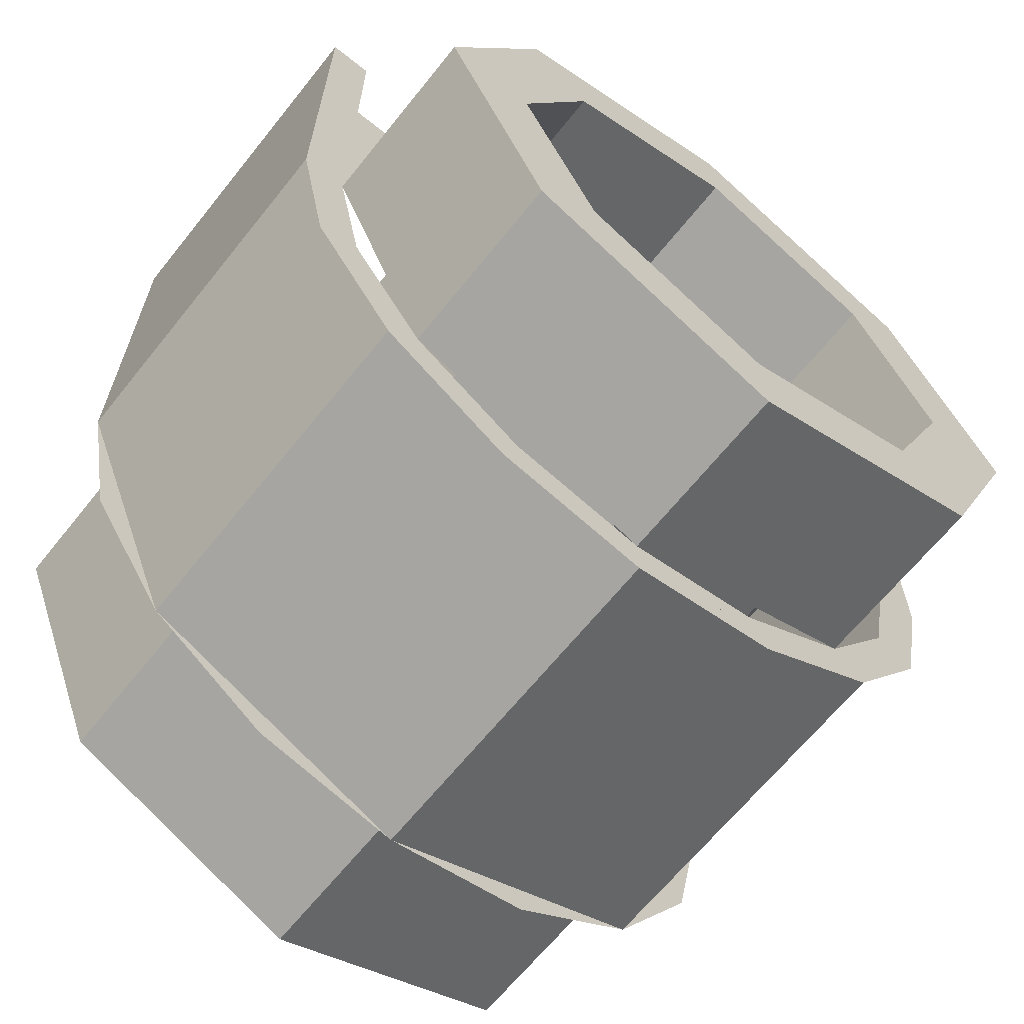
<metadata>
{"format":"obj","ext":"obj","renderer":"f3d","projection":"perspective","resolution":1024,"background":"white","views":[{"elev":-65.5,"azim":141.3,"up":"+Z"}]}
</metadata>
<code>
v -0.2121 -0.4 -0.2121
v -0.3 -0.4 0
v -0.3 0.4 0
v -0.2121 0.4 -0.2121
v 0 -0.4 -0.3
v -0.2121 -0.4 -0.2121
v -0.2121 0.4 -0.2121
v 0 0.4 -0.3
v 0.2121 -0.4 -0.2121
v 0 -0.4 -0.3
v 0 0.4 -0.3
v 0.2121 0.4 -0.2121
v 0.3 -0.4 0
v 0.2121 -0.4 -0.2121
v 0.2121 0.4 -0.2121
v 0.3 0.4 0
v 0.2121 -0.4 0.2121
v 0.3 -0.4 0
v 0.3 0.4 0
v 0.2121 0.4 0.2121
v 0 -0.4 0.3
v 0.2121 -0.4 0.2121
v 0.2121 0.4 0.2121
v 0 0.4 0.3
v -0.2121 -0.4 0.2121
v 0 -0.4 0.3
v 0 0.4 0.3
v -0.2121 0.4 0.2121
v -0.3 -0.4 0
v -0.2121 -0.4 0.2121
v -0.2121 0.4 0.2121
v -0.3 0.4 0
v -0.4 0.4 0
v -0.2828 0.4 0.2828
v -0.2121 0.4 0.2121
v -0.3 0.4 0
v -0.2828 0.4 0.2828
v 0 0.4 0.4
v 0 0.4 0.3
v -0.2121 0.4 0.2121
v 0 0.4 0.4
v 0.2828 0.4 0.2828
v 0.2121 0.4 0.2121
v 0 0.4 0.3
v 0.2828 0.4 0.2828
v 0.4 0.4 0
v 0.3 0.4 0
v 0.2121 0.4 0.2121
v 0.4 0.4 0
v 0.2828 0.4 -0.2828
v 0.2121 0.4 -0.2121
v 0.3 0.4 0
v 0.2828 0.4 -0.2828
v 0 0.4 -0.4
v 0 0.4 -0.3
v 0.2121 0.4 -0.2121
v 0 0.4 -0.4
v -0.2828 0.4 -0.2828
v -0.2121 0.4 -0.2121
v 0 0.4 -0.3
v -0.2828 0.4 -0.2828
v -0.4 0.4 0
v -0.3 0.4 0
v -0.2121 0.4 -0.2121
v -0.2828 0.4 -0.2828
v -0.4 0.4 0
v -0.4 0.2 0
v -0.2828 0.2 -0.2828
v 0 0.4 -0.4
v -0.2828 0.4 -0.2828
v -0.2828 0.2 -0.2828
v 0 0.2 -0.4
v 0.2828 0.4 -0.2828
v 0 0.4 -0.4
v 0 0.2 -0.4
v 0.2828 0.2 -0.2828
v 0.4 0.4 0
v 0.2828 0.4 -0.2828
v 0.2828 0.2 -0.2828
v 0.4 0.2 0
v 0.2828 0.4 0.2828
v 0.4 0.4 0
v 0.4 0.2 0
v 0.2828 0.2 0.2828
v 0 0.4 0.4
v 0.2828 0.4 0.2828
v 0.2828 0.2 0.2828
v 0 0.2 0.4
v -0.2828 0.4 0.2828
v 0 0.4 0.4
v 0 0.2 0.4
v -0.2828 0.2 0.2828
v -0.4 0.4 0
v -0.2828 0.4 0.2828
v -0.2828 0.2 0.2828
v -0.4 0.2 0
v -0.45 0.2 0
v -0.4158 0.2 -0.1722
v -0.3696 0.2 -0.1531
v -0.4 0.2 0
v -0.4158 0.2 -0.1722
v -0.3182 0.2 -0.3182
v -0.2828 0.2 -0.2828
v -0.3696 0.2 -0.1531
v -0.3182 0.2 -0.3182
v -0.1722 0.2 -0.4158
v -0.1531 0.2 -0.3696
v -0.2828 0.2 -0.2828
v -0.1722 0.2 -0.4158
v 0 0.2 -0.45
v 0 0.2 -0.4
v -0.1531 0.2 -0.3696
v 0 0.2 -0.45
v 0.1722 0.2 -0.4158
v 0.1531 0.2 -0.3696
v 0 0.2 -0.4
v 0.1722 0.2 -0.4158
v 0.3182 0.2 -0.3182
v 0.2828 0.2 -0.2828
v 0.1531 0.2 -0.3696
v 0.3182 0.2 -0.3182
v 0.4158 0.2 -0.1722
v 0.3696 0.2 -0.1531
v 0.2828 0.2 -0.2828
v 0.4158 0.2 -0.1722
v 0.45 0.2 0
v 0.4 0.2 0
v 0.3696 0.2 -0.1531
v 0.3182 -0.2 -0.3182
v 0.45 -0.2 0
v 0.45 0.2 0
v 0.3182 0.2 -0.3182
v 0 -0.2 -0.45
v 0.3182 -0.2 -0.3182
v 0.3182 0.2 -0.3182
v 0 0.2 -0.45
v -0.3182 -0.2 -0.3182
v 0 -0.2 -0.45
v 0 0.2 -0.45
v -0.3182 0.2 -0.3182
v -0.45 -0.2 0
v -0.3182 -0.2 -0.3182
v -0.3182 0.2 -0.3182
v -0.45 0.2 0
v -0.45 -0.2 0
v -0.4158 -0.2 -0.1722
v -0.3696 -0.2 -0.1531
v -0.4 -0.2 0
v -0.4158 -0.2 -0.1722
v -0.3182 -0.2 -0.3182
v -0.2828 -0.2 -0.2828
v -0.3696 -0.2 -0.1531
v -0.3182 -0.2 -0.3182
v -0.1722 -0.2 -0.4158
v -0.1531 -0.2 -0.3696
v -0.2828 -0.2 -0.2828
v -0.1722 -0.2 -0.4158
v 0 -0.2 -0.45
v 0 -0.2 -0.4
v -0.1531 -0.2 -0.3696
v 0 -0.2 -0.45
v 0.1722 -0.2 -0.4158
v 0.1531 -0.2 -0.3696
v 0 -0.2 -0.4
v 0.1722 -0.2 -0.4158
v 0.3182 -0.2 -0.3182
v 0.2828 -0.2 -0.2828
v 0.1531 -0.2 -0.3696
v 0.3182 -0.2 -0.3182
v 0.4158 -0.2 -0.1722
v 0.3696 -0.2 -0.1531
v 0.2828 -0.2 -0.2828
v 0.4158 -0.2 -0.1722
v 0.45 -0.2 0
v 0.4 -0.2 0
v 0.3696 -0.2 -0.1531
v -0.2828 -0.4 0.2828
v -0.4 -0.4 0
v -0.4 -0.2 0
v -0.2828 -0.2 0.2828
v 0 -0.4 0.4
v -0.2828 -0.4 0.2828
v -0.2828 -0.2 0.2828
v 0 -0.2 0.4
v 0.2828 -0.4 0.2828
v 0 -0.4 0.4
v 0 -0.2 0.4
v 0.2828 -0.2 0.2828
v 0.4 -0.4 0
v 0.2828 -0.4 0.2828
v 0.2828 -0.2 0.2828
v 0.4 -0.2 0
v 0.2828 -0.4 -0.2828
v 0.4 -0.4 0
v 0.4 -0.2 0
v 0.2828 -0.2 -0.2828
v 0 -0.4 -0.4
v 0.2828 -0.4 -0.2828
v 0.2828 -0.2 -0.2828
v 0 -0.2 -0.4
v -0.2828 -0.4 -0.2828
v 0 -0.4 -0.4
v 0 -0.2 -0.4
v -0.2828 -0.2 -0.2828
v -0.4 -0.4 0
v -0.2828 -0.4 -0.2828
v -0.2828 -0.2 -0.2828
v -0.4 -0.2 0
v -0.4 -0.4 0
v -0.2828 -0.4 0.2828
v -0.2121 -0.4 0.2121
v -0.3 -0.4 0
v -0.2828 -0.4 0.2828
v 0 -0.4 0.4
v 0 -0.4 0.3
v -0.2121 -0.4 0.2121
v 0 -0.4 0.4
v 0.2828 -0.4 0.2828
v 0.2121 -0.4 0.2121
v 0 -0.4 0.3
v 0.2828 -0.4 0.2828
v 0.4 -0.4 0
v 0.3 -0.4 0
v 0.2121 -0.4 0.2121
v 0.4 -0.4 0
v 0.2828 -0.4 -0.2828
v 0.2121 -0.4 -0.2121
v 0.3 -0.4 0
v 0.2828 -0.4 -0.2828
v 0 -0.4 -0.4
v 0 -0.4 -0.3
v 0.2121 -0.4 -0.2121
v 0 -0.4 -0.4
v -0.2828 -0.4 -0.2828
v -0.2121 -0.4 -0.2121
v 0 -0.4 -0.3
v -0.2828 -0.4 -0.2828
v -0.4 -0.4 0
v -0.3 -0.4 0
v -0.2121 -0.4 -0.2121
v -0.45 -0.2 0
v -0.45 0.2 0
v -0.45 0.2 0.5
v -0.45 -0.2 0.5
v 0.45 -0.2 0
v 0.45 0.2 0
v 0.45 0.2 0.5
v 0.45 -0.2 0.5
v -0.4 0.2 0.2041
v -0.4 0.2 0.5
v -0.4 0.15 0.5
v -0.4 0.15 0.2041
v 0.4 0.2 0.2041
v 0.4 0.2 0.5
v 0.4 0.15 0.5
v 0.4 0.15 0.2041
v -0.4 -0.15 0.2041
v -0.4 -0.15 0.5
v -0.4 -0.2 0.5
v -0.4 -0.2 0.2041
v 0.4 -0.15 0.2041
v 0.4 -0.15 0.5
v 0.4 -0.2 0.5
v 0.4 -0.2 0.2041
v 0 0.2 0.4
v 0 0.2 0.45
v -0.05872 0.2 0.4461
v -0.0522 0.2 0.3966
v -0.0522 0.2 0.3966
v -0.05872 0.2 0.4461
v -0.1165 0.2 0.4347
v -0.1035 0.2 0.3864
v -0.1035 0.2 0.3864
v -0.1165 0.2 0.4347
v -0.1722 0.2 0.4158
v -0.1531 0.2 0.3696
v -0.1531 0.2 0.3696
v -0.1722 0.2 0.4158
v -0.225 0.2 0.3897
v -0.2 0.2 0.3464
v -0.2 0.2 0.3464
v -0.225 0.2 0.3897
v -0.274 0.2 0.357
v -0.2435 0.2 0.3174
v -0.2435 0.2 0.3174
v -0.274 0.2 0.357
v -0.3182 0.2 0.3182
v -0.2828 0.2 0.2828
v 0 0.2 0.4
v 0 0.2 0.45
v 0.05872 0.2 0.4461
v 0.0522 0.2 0.3966
v 0.0522 0.2 0.3966
v 0.05872 0.2 0.4461
v 0.1165 0.2 0.4347
v 0.1035 0.2 0.3864
v 0.1035 0.2 0.3864
v 0.1165 0.2 0.4347
v 0.1722 0.2 0.4158
v 0.1531 0.2 0.3696
v 0.1531 0.2 0.3696
v 0.1722 0.2 0.4158
v 0.225 0.2 0.3897
v 0.2 0.2 0.3464
v 0.2 0.2 0.3464
v 0.225 0.2 0.3897
v 0.274 0.2 0.357
v 0.2435 0.2 0.3174
v 0.2435 0.2 0.3174
v 0.274 0.2 0.357
v 0.3182 0.2 0.3182
v 0.2828 0.2 0.2828
v -0.05872 0.15 0.4461
v -0.05872 0.2 0.4461
v 0 0.2 0.45
v 0 0.15 0.45
v -0.1165 0.15 0.4347
v -0.1165 0.2 0.4347
v -0.05872 0.2 0.4461
v -0.05872 0.15 0.4461
v -0.1722 0.15 0.4158
v -0.1722 0.2 0.4158
v -0.1165 0.2 0.4347
v -0.1165 0.15 0.4347
v -0.225 0.15 0.3897
v -0.225 0.2 0.3897
v -0.1722 0.2 0.4158
v -0.1722 0.15 0.4158
v -0.274 0.15 0.357
v -0.274 0.2 0.357
v -0.225 0.2 0.3897
v -0.225 0.15 0.3897
v -0.3182 0.15 0.3182
v -0.3182 0.2 0.3182
v -0.274 0.2 0.357
v -0.274 0.15 0.357
v 0.05872 0.15 0.4461
v 0.05872 0.2 0.4461
v 0 0.2 0.45
v 0 0.15 0.45
v 0.1165 0.15 0.4347
v 0.1165 0.2 0.4347
v 0.05872 0.2 0.4461
v 0.05872 0.15 0.4461
v 0.1722 0.15 0.4158
v 0.1722 0.2 0.4158
v 0.1165 0.2 0.4347
v 0.1165 0.15 0.4347
v 0.225 0.15 0.3897
v 0.225 0.2 0.3897
v 0.1722 0.2 0.4158
v 0.1722 0.15 0.4158
v 0.274 0.15 0.357
v 0.274 0.2 0.357
v 0.225 0.2 0.3897
v 0.225 0.15 0.3897
v 0.3182 0.15 0.3182
v 0.3182 0.2 0.3182
v 0.274 0.2 0.357
v 0.274 0.15 0.357
v -0.05872 -0.15 0.4461
v -0.05872 -0.2 0.4461
v 0 -0.2 0.45
v 0 -0.15 0.45
v -0.1165 -0.15 0.4347
v -0.1165 -0.2 0.4347
v -0.05872 -0.2 0.4461
v -0.05872 -0.15 0.4461
v -0.1722 -0.15 0.4158
v -0.1722 -0.2 0.4158
v -0.1165 -0.2 0.4347
v -0.1165 -0.15 0.4347
v -0.225 -0.15 0.3897
v -0.225 -0.2 0.3897
v -0.1722 -0.2 0.4158
v -0.1722 -0.15 0.4158
v -0.274 -0.15 0.357
v -0.274 -0.2 0.357
v -0.225 -0.2 0.3897
v -0.225 -0.15 0.3897
v -0.3182 -0.15 0.3182
v -0.3182 -0.2 0.3182
v -0.274 -0.2 0.357
v -0.274 -0.15 0.357
v 0.05872 -0.15 0.4461
v 0.05872 -0.2 0.4461
v 0 -0.2 0.45
v 0 -0.15 0.45
v 0.1165 -0.15 0.4347
v 0.1165 -0.2 0.4347
v 0.05872 -0.2 0.4461
v 0.05872 -0.15 0.4461
v 0.1722 -0.15 0.4158
v 0.1722 -0.2 0.4158
v 0.1165 -0.2 0.4347
v 0.1165 -0.15 0.4347
v 0.225 -0.15 0.3897
v 0.225 -0.2 0.3897
v 0.1722 -0.2 0.4158
v 0.1722 -0.15 0.4158
v 0.274 -0.15 0.357
v 0.274 -0.2 0.357
v 0.225 -0.2 0.3897
v 0.225 -0.15 0.3897
v 0.3182 -0.15 0.3182
v 0.3182 -0.2 0.3182
v 0.274 -0.2 0.357
v 0.274 -0.15 0.357
v 0 -0.2 0.4
v 0 -0.2 0.45
v -0.05872 -0.2 0.4461
v -0.0522 -0.2 0.3966
v -0.0522 -0.2 0.3966
v -0.05872 -0.2 0.4461
v -0.1165 -0.2 0.4347
v -0.1035 -0.2 0.3864
v -0.1035 -0.2 0.3864
v -0.1165 -0.2 0.4347
v -0.1722 -0.2 0.4158
v -0.1531 -0.2 0.3696
v -0.1531 -0.2 0.3696
v -0.1722 -0.2 0.4158
v -0.225 -0.2 0.3897
v -0.2 -0.2 0.3464
v -0.2 -0.2 0.3464
v -0.225 -0.2 0.3897
v -0.274 -0.2 0.357
v -0.2435 -0.2 0.3174
v -0.2435 -0.2 0.3174
v -0.274 -0.2 0.357
v -0.3182 -0.2 0.3182
v -0.2828 -0.2 0.2828
v 0 -0.2 0.4
v 0 -0.2 0.45
v 0.05872 -0.2 0.4461
v 0.0522 -0.2 0.3966
v 0.0522 -0.2 0.3966
v 0.05872 -0.2 0.4461
v 0.1165 -0.2 0.4347
v 0.1035 -0.2 0.3864
v 0.1035 -0.2 0.3864
v 0.1165 -0.2 0.4347
v 0.1722 -0.2 0.4158
v 0.1531 -0.2 0.3696
v 0.1531 -0.2 0.3696
v 0.1722 -0.2 0.4158
v 0.225 -0.2 0.3897
v 0.2 -0.2 0.3464
v 0.2 -0.2 0.3464
v 0.225 -0.2 0.3897
v 0.274 -0.2 0.357
v 0.2435 -0.2 0.3174
v 0.2435 -0.2 0.3174
v 0.274 -0.2 0.357
v 0.3182 -0.2 0.3182
v 0.2828 -0.2 0.2828
v 0.4 -0.15 0.5
v 0.3897 -0.15 0.225
v 0.4 -0.15 0.2041
v 0.4 -0.15 0.5
v 0.357 -0.15 0.274
v 0.3897 -0.15 0.225
v 0.4 -0.15 0.5
v 0.3182 -0.15 0.3182
v 0.357 -0.15 0.274
v 0.4 -0.15 0.5
v 0.1722 -0.15 0.4158
v 0.3182 -0.15 0.3182
v 0.4 -0.15 0.5
v 0 -0.15 0.45
v 0.1722 -0.15 0.4158
v 0 -0.15 0.45
v 0.4 -0.15 0.5
v -0.4 -0.15 0.5
v -0.4 -0.15 0.5
v -0.1722 -0.15 0.4158
v 0 -0.15 0.45
v -0.4 -0.15 0.5
v -0.3182 -0.15 0.3182
v -0.1722 -0.15 0.4158
v -0.4 -0.15 0.5
v -0.357 -0.15 0.274
v -0.3182 -0.15 0.3182
v -0.4 -0.15 0.5
v -0.3897 -0.15 0.225
v -0.357 -0.15 0.274
v -0.4 -0.15 0.5
v -0.4 -0.15 0.2041
v -0.3897 -0.15 0.225
v 0.3897 0.15 0.225
v 0.4 0.15 0.5
v 0.4 0.15 0.2041
v 0.357 0.15 0.274
v 0.4 0.15 0.5
v 0.3897 0.15 0.225
v 0.3182 0.15 0.3182
v 0.4 0.15 0.5
v 0.357 0.15 0.274
v 0.1722 0.15 0.4158
v 0.4 0.15 0.5
v 0.3182 0.15 0.3182
v 0 0.15 0.45
v 0.4 0.15 0.5
v 0.1722 0.15 0.4158
v -0.4 0.15 0.5
v 0.4 0.15 0.5
v 0 0.15 0.45
v -0.1722 0.15 0.4158
v -0.4 0.15 0.5
v 0 0.15 0.45
v -0.3182 0.15 0.3182
v -0.4 0.15 0.5
v -0.1722 0.15 0.4158
v -0.357 0.15 0.274
v -0.4 0.15 0.5
v -0.3182 0.15 0.3182
v -0.3897 0.15 0.225
v -0.4 0.15 0.5
v -0.357 0.15 0.274
v -0.4 0.15 0.2041
v -0.4 0.15 0.5
v -0.3897 0.15 0.225
v -0.3182 0.15 0.3182
v -0.3182 0.2 0.3182
v -0.357 0.2 0.274
v -0.357 0.15 0.274
v -0.357 0.15 0.274
v -0.357 0.2 0.274
v -0.3897 0.2 0.225
v -0.3897 0.15 0.225
v -0.3897 0.15 0.225
v -0.3897 0.2 0.225
v -0.4 0.2 0.2041
v -0.4 0.15 0.2041
v 0.357 0.2 0.274
v 0.3182 0.2 0.3182
v 0.3182 0.15 0.3182
v 0.357 0.15 0.274
v 0.3897 0.2 0.225
v 0.357 0.2 0.274
v 0.357 0.15 0.274
v 0.3897 0.15 0.225
v 0.4 0.2 0.2041
v 0.3897 0.2 0.225
v 0.3897 0.15 0.225
v 0.4 0.15 0.2041
v -0.357 -0.2 0.274
v -0.3182 -0.2 0.3182
v -0.3182 -0.15 0.3182
v -0.357 -0.15 0.274
v -0.3897 -0.2 0.225
v -0.357 -0.2 0.274
v -0.357 -0.15 0.274
v -0.3897 -0.15 0.225
v -0.4 -0.2 0.2041
v -0.3897 -0.2 0.225
v -0.3897 -0.15 0.225
v -0.4 -0.15 0.2041
v 0.3182 -0.15 0.3182
v 0.3182 -0.2 0.3182
v 0.357 -0.2 0.274
v 0.357 -0.15 0.274
v 0.357 -0.15 0.274
v 0.357 -0.2 0.274
v 0.3897 -0.2 0.225
v 0.3897 -0.15 0.225
v 0.3897 -0.15 0.225
v 0.3897 -0.2 0.225
v 0.4 -0.2 0.2041
v 0.4 -0.15 0.2041
v -0.4 0.2 0.2041
v -0.4 0.2 0
v -0.45 0.2 0
v -0.45 0.2 0.5
v -0.4 0.2 0.2041
v -0.45 0.2 0.5
v -0.4 0.2 0.5
v -0.4 0.2 0
v -0.4 0.2 0.2041
v -0.3897 0.2 0.225
v -0.3696 0.2 0.1531
v -0.3696 0.2 0.1531
v -0.3897 0.2 0.225
v -0.357 0.2 0.274
v -0.2828 0.2 0.2828
v -0.3696 0.2 0.1531
v -0.357 0.2 0.274
v -0.3182 0.2 0.3182
v 0.4 0.2 0.2041
v 0.45 0.2 0.5
v 0.45 0.2 0
v 0.4 0.2 0
v 0.4 0.2 0.5
v 0.45 0.2 0.5
v 0.4 0.2 0.2041
v 0.3897 0.2 0.225
v 0.4 0.2 0.2041
v 0.4 0.2 0
v 0.3696 0.2 0.1531
v 0.3696 0.2 0.1531
v 0.357 0.2 0.274
v 0.3897 0.2 0.225
v 0.2828 0.2 0.2828
v 0.3182 0.2 0.3182
v 0.357 0.2 0.274
v 0.3696 0.2 0.1531
v -0.4 -0.2 0.2041
v -0.45 -0.2 0.5
v -0.45 -0.2 0
v -0.4 -0.2 0
v -0.45 -0.2 0.5
v -0.4 -0.2 0.2041
v -0.4 -0.2 0.5
v -0.3897 -0.2 0.225
v -0.4 -0.2 0.2041
v -0.4 -0.2 0
v -0.3696 -0.2 0.1531
v -0.3897 -0.2 0.225
v -0.3696 -0.2 0.1531
v -0.357 -0.2 0.274
v -0.357 -0.2 0.274
v -0.3696 -0.2 0.1531
v -0.2828 -0.2 0.2828
v -0.3182 -0.2 0.3182
v 0.4 -0.2 0.2041
v 0.4 -0.2 0
v 0.45 -0.2 0
v 0.45 -0.2 0.5
v 0.45 -0.2 0.5
v 0.4 -0.2 0.5
v 0.4 -0.2 0.2041
v 0.4 -0.2 0
v 0.4 -0.2 0.2041
v 0.3897 -0.2 0.225
v 0.3696 -0.2 0.1531
v 0.3897 -0.2 0.225
v 0.357 -0.2 0.274
v 0.3696 -0.2 0.1531
v 0.357 -0.2 0.274
v 0.3182 -0.2 0.3182
v 0.2828 -0.2 0.2828
v 0.3696 -0.2 0.1531
g mesh7296873
f 1 3 2
f 3 1 4
f 5 7 6
f 7 5 8
f 9 11 10
f 11 9 12
f 13 15 14
f 15 13 16
f 17 19 18
f 19 17 20
f 21 23 22
f 23 21 24
f 25 27 26
f 27 25 28
f 29 31 30
f 31 29 32
g mesh7296877
f 33 34 35
f 35 36 33
f 37 38 39
f 39 40 37
f 41 42 43
f 43 44 41
f 45 46 47
f 47 48 45
f 49 50 51
f 51 52 49
f 53 54 55
f 55 56 53
f 57 58 59
f 59 60 57
f 61 62 63
f 63 64 61
g mesh7296881
f 65 67 66
f 67 65 68
f 69 71 70
f 71 69 72
f 73 75 74
f 75 73 76
f 77 79 78
f 79 77 80
f 81 83 82
f 83 81 84
f 85 87 86
f 87 85 88
f 89 91 90
f 91 89 92
f 93 95 94
f 95 93 96
g mesh7296885
f 97 99 98
f 99 97 100
f 101 103 102
f 103 101 104
f 105 107 106
f 107 105 108
f 109 111 110
f 111 109 112
f 113 115 114
f 115 113 116
f 117 119 118
f 119 117 120
f 121 123 122
f 123 121 124
f 125 127 126
f 127 125 128
g mesh7296889
f 129 131 130
f 131 129 132
f 133 135 134
f 135 133 136
f 137 139 138
f 139 137 140
f 141 143 142
f 143 141 144
g mesh7296893
f 145 146 147
f 147 148 145
f 149 150 151
f 151 152 149
f 153 154 155
f 155 156 153
f 157 158 159
f 159 160 157
f 161 162 163
f 163 164 161
f 165 166 167
f 167 168 165
f 169 170 171
f 171 172 169
f 173 174 175
f 175 176 173
g mesh7296897
f 177 179 178
f 179 177 180
f 181 183 182
f 183 181 184
f 185 187 186
f 187 185 188
f 189 191 190
f 191 189 192
f 193 195 194
f 195 193 196
f 197 199 198
f 199 197 200
f 201 203 202
f 203 201 204
f 205 207 206
f 207 205 208
g mesh7296901
f 209 211 210
f 211 209 212
f 213 215 214
f 215 213 216
f 217 219 218
f 219 217 220
f 221 223 222
f 223 221 224
f 225 227 226
f 227 225 228
f 229 231 230
f 231 229 232
f 233 235 234
f 235 233 236
f 237 239 238
f 239 237 240
g mesh7296903
f 241 243 242
f 243 241 244
g mesh7296905
f 245 246 247
f 247 248 245
g mesh7296907
f 249 250 251
f 251 252 249
g mesh7296909
f 253 255 254
f 255 253 256
g mesh7296911
f 257 258 259
f 259 260 257
g mesh7296913
f 261 263 262
f 263 261 264
g mesh7296915
f 265 267 266
f 267 265 268
f 269 271 270
f 271 269 272
f 273 275 274
f 275 273 276
f 277 279 278
f 279 277 280
f 281 283 282
f 283 281 284
f 285 287 286
f 287 285 288
g mesh7296917
f 289 290 291
f 291 292 289
f 293 294 295
f 295 296 293
f 297 298 299
f 299 300 297
f 301 302 303
f 303 304 301
f 305 306 307
f 307 308 305
f 309 310 311
f 311 312 309
g mesh7296922
f 313 315 314
f 315 313 316
f 317 319 318
f 319 317 320
f 321 323 322
f 323 321 324
f 325 327 326
f 327 325 328
f 329 331 330
f 331 329 332
f 333 335 334
f 335 333 336
g mesh7296928
f 337 338 339
f 339 340 337
f 341 342 343
f 343 344 341
f 345 346 347
f 347 348 345
f 349 350 351
f 351 352 349
f 353 354 355
f 355 356 353
f 357 358 359
f 359 360 357
g mesh7296934
f 361 362 363
f 363 364 361
f 365 366 367
f 367 368 365
f 369 370 371
f 371 372 369
f 373 374 375
f 375 376 373
f 377 378 379
f 379 380 377
f 381 382 383
f 383 384 381
g mesh7296940
f 385 387 386
f 387 385 388
f 389 391 390
f 391 389 392
f 393 395 394
f 395 393 396
f 397 399 398
f 399 397 400
f 401 403 402
f 403 401 404
f 405 407 406
f 407 405 408
g mesh7296943
f 409 410 411
f 411 412 409
f 413 414 415
f 415 416 413
f 417 418 419
f 419 420 417
f 421 422 423
f 423 424 421
f 425 426 427
f 427 428 425
f 429 430 431
f 431 432 429
g mesh7296945
f 433 435 434
f 435 433 436
f 437 439 438
f 439 437 440
f 441 443 442
f 443 441 444
f 445 447 446
f 447 445 448
f 449 451 450
f 451 449 452
f 453 455 454
f 455 453 456
f 457 458 459
f 460 461 462
f 463 464 465
f 466 467 468
f 469 470 471
f 472 473 474
f 475 476 477
f 478 479 480
f 481 482 483
f 484 485 486
f 487 488 489
f 490 491 492
f 493 494 495
f 496 497 498
f 499 500 501
f 502 503 504
f 505 506 507
f 508 509 510
f 511 512 513
f 514 515 516
f 517 518 519
f 520 521 522
f 523 524 525
f 525 526 523
f 527 528 529
f 529 530 527
f 531 532 533
f 533 534 531
f 535 536 537
f 537 538 535
f 539 540 541
f 541 542 539
f 543 544 545
f 545 546 543
f 547 548 549
f 549 550 547
f 551 552 553
f 553 554 551
f 555 556 557
f 557 558 555
f 559 560 561
f 561 562 559
f 563 564 565
f 565 566 563
f 567 568 569
f 569 570 567
f 571 572 573
f 573 574 571
f 575 576 577
f 578 579 580
f 580 581 578
f 582 583 584
f 585 586 587
f 587 588 585
f 589 590 591
f 591 592 589
f 593 594 595
f 596 597 598
f 598 599 596
f 600 601 602
f 603 604 605
f 605 606 603
f 607 608 609
f 609 610 607
f 611 612 613
f 614 615 616
f 616 617 614
f 618 619 620
f 621 622 623
f 623 624 621
f 625 626 627
f 627 628 625
f 629 630 631
f 632 633 634
f 634 635 632
f 636 637 638
f 639 640 641
f 641 642 639

</code>
